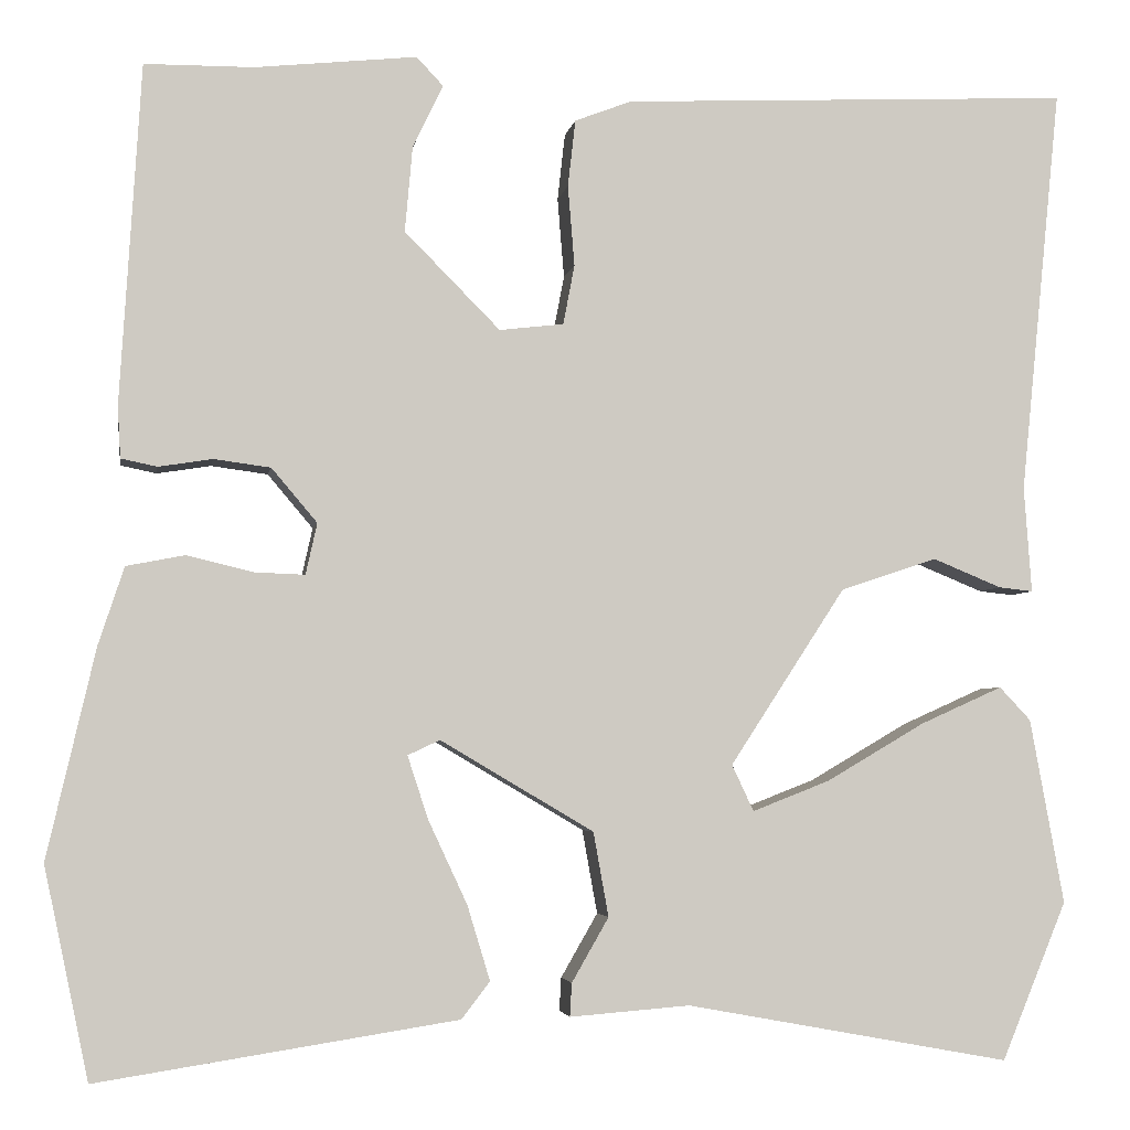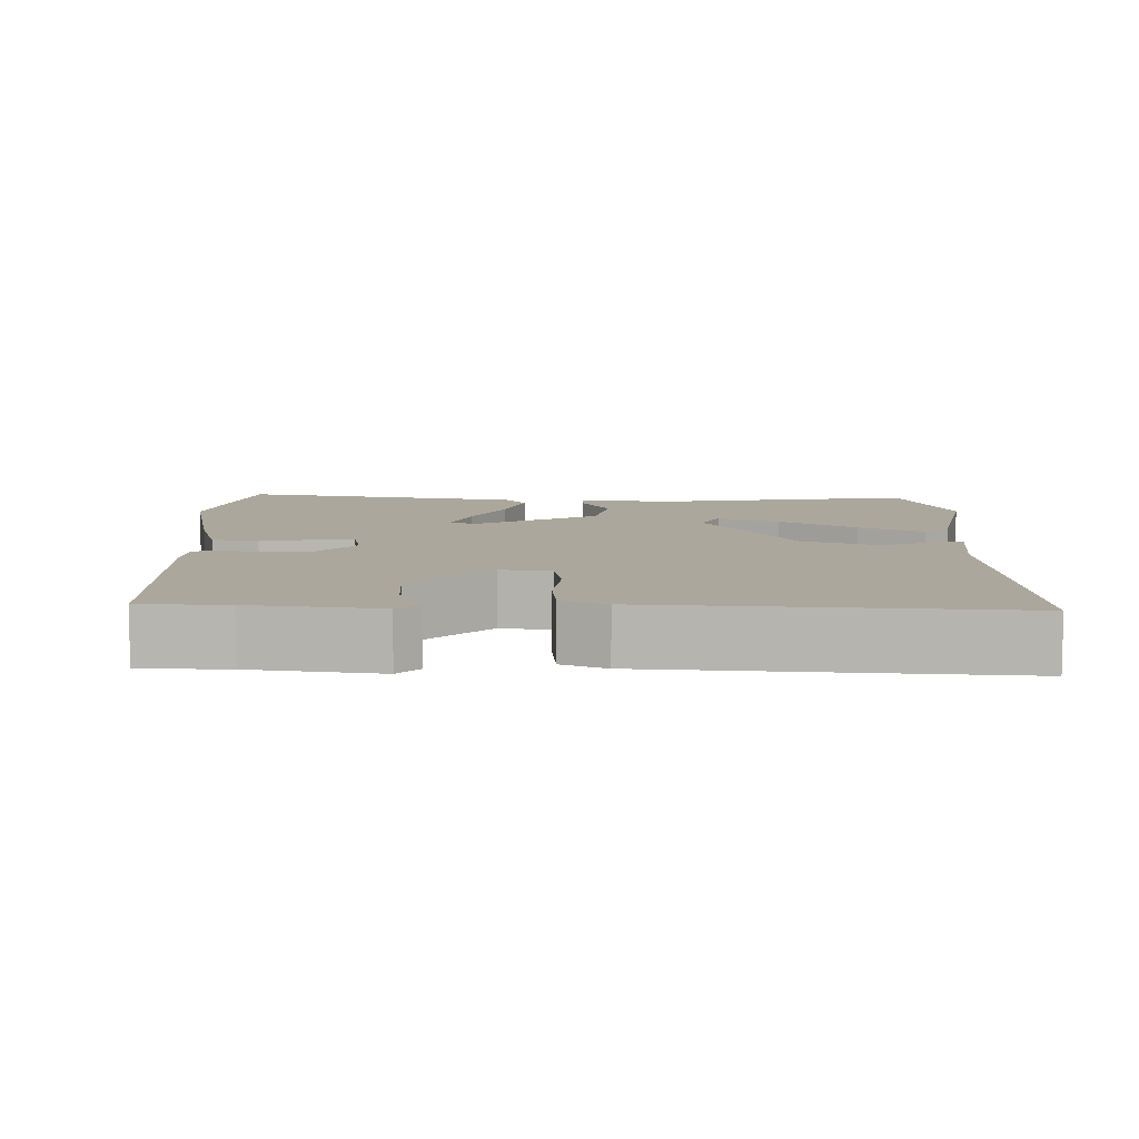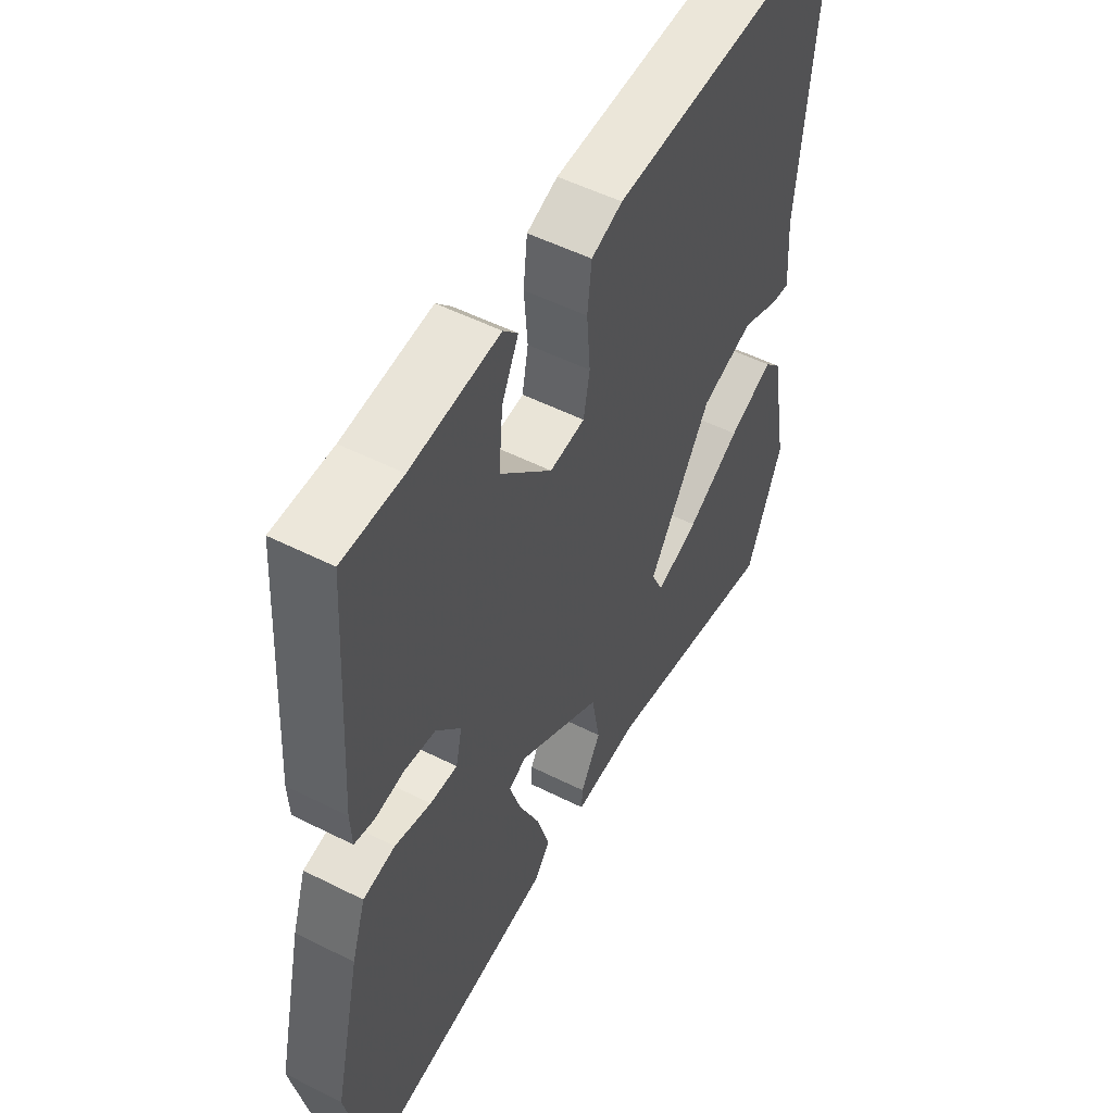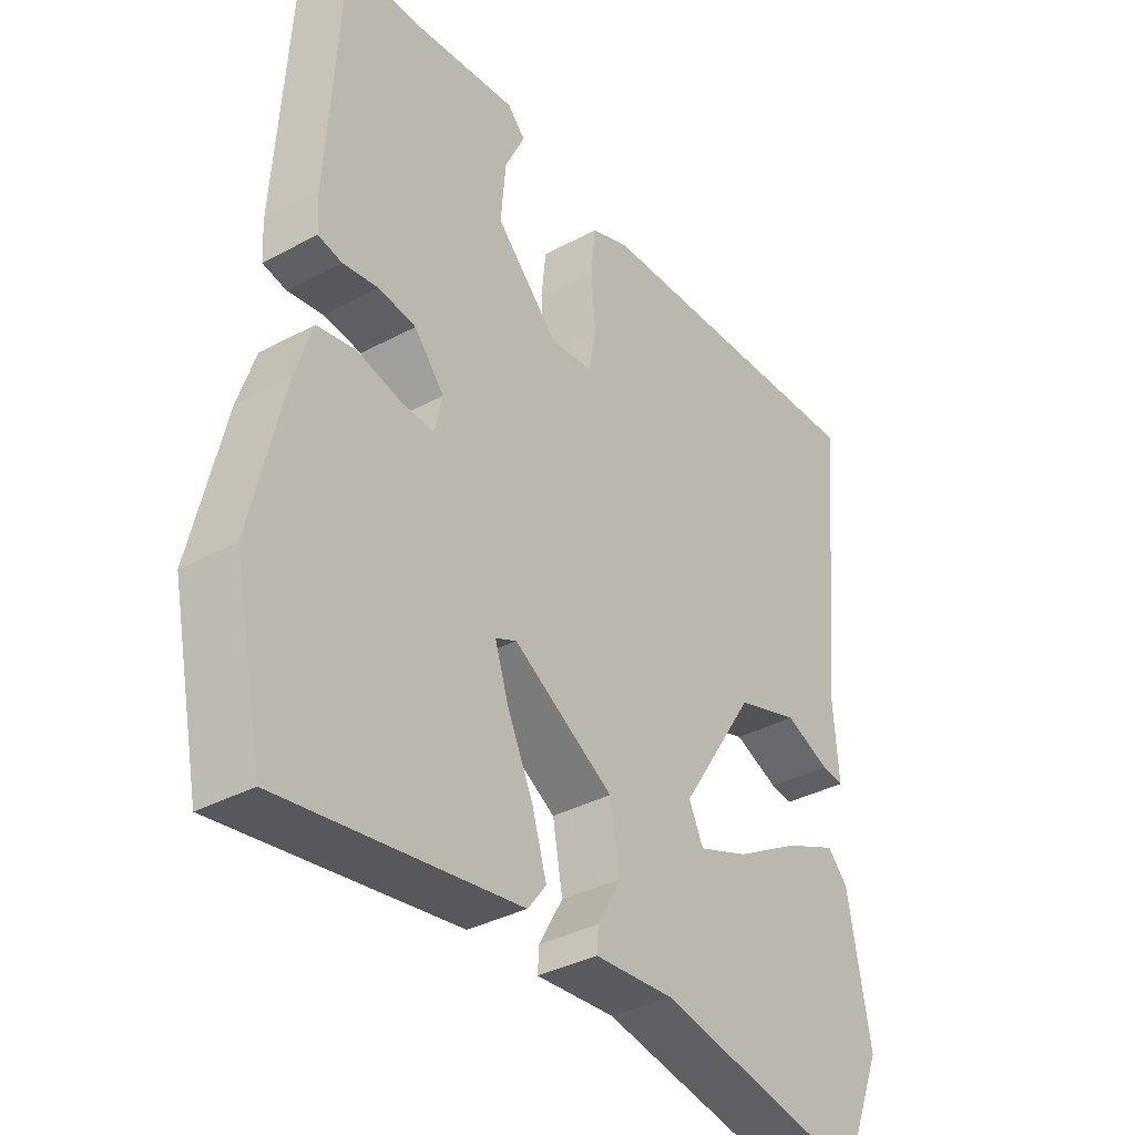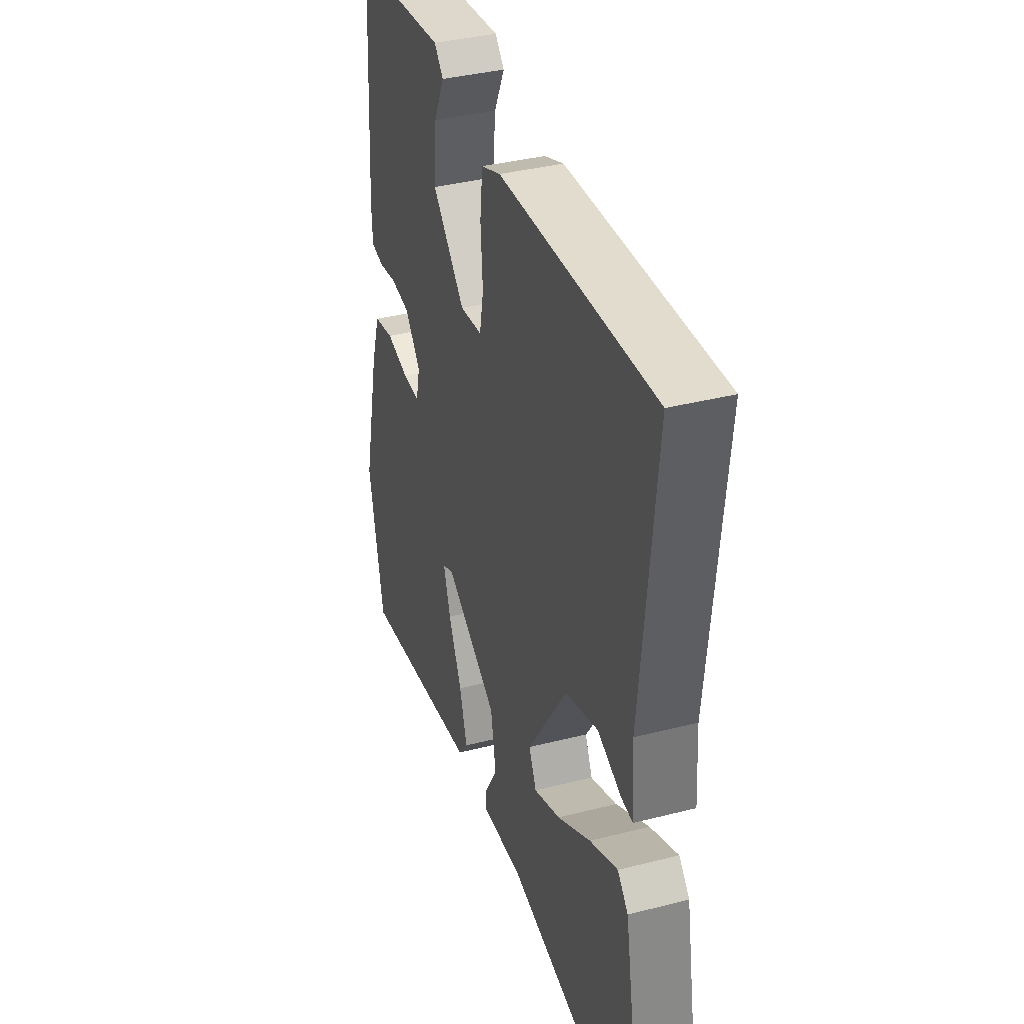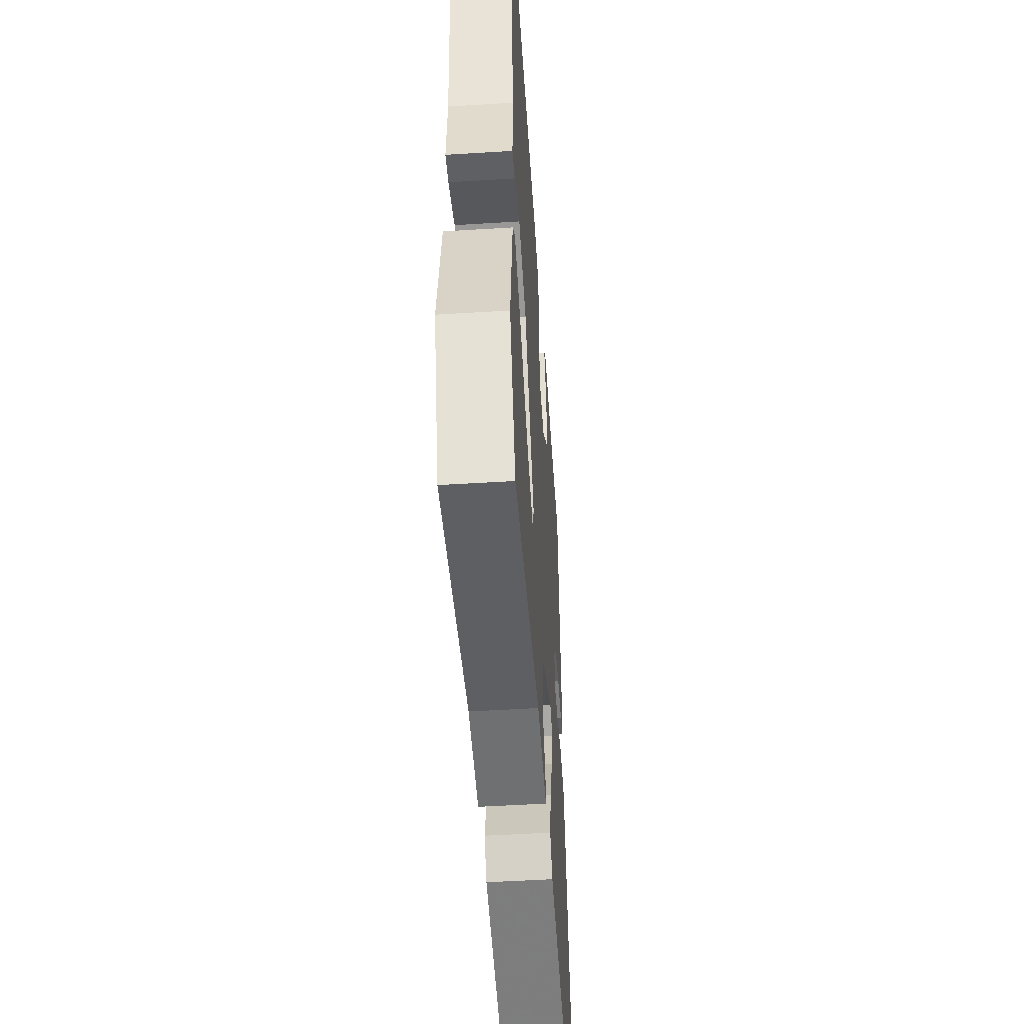
<metadata>
{"format":"obj","ext":"obj","renderer":"f3d","projection":"perspective","resolution":1024,"background":"white","views":[{"elev":-3.9,"azim":-9.2,"up":"+Z"},{"elev":8.3,"azim":2.4,"up":"+Y"},{"elev":52.1,"azim":-61.4,"up":"+Z"},{"elev":-36.2,"azim":-54.9,"up":"+Z"},{"elev":37.4,"azim":71.9,"up":"+Z"},{"elev":-50.5,"azim":93.9,"up":"+Z"}]}
</metadata>
<code>
v 0.549 0.07 0.489
v 0.506 0.07 0.058
v 0.514 0.07 -0.054
v 0.478 0.07 -0.05
v 0.405 0.07 -0.02
v 0.303 0.07 -0.054
v 0.181 0.07 -0.241
v 0.204 0.07 -0.29
v 0.286 0.07 -0.258
v 0.39 0.07 -0.197
v 0.477 0.07 -0.158
v 0.51 0.07 -0.193
v 0.546 0.07 -0.389
v 0.477 0.07 -0.556
v 0.134 0.07 -0.493
v 0.007 0.07 -0.503
v 0.009 0.07 -0.468
v 0.048 0.07 -0.4
v 0.032 0.07 -0.311
v -0.13 0.07 -0.215
v -0.164 0.07 -0.231
v -0.142 0.07 -0.298
v -0.101 0.07 -0.386
v -0.077 0.07 -0.465
v -0.107 0.07 -0.504
v -0.487 0.07 -0.563
v -0.534 0.07 -0.34
v -0.483 0.07 -0.119
v -0.456 0.07 -0.037
v -0.394 0.07 -0.025
v -0.324 0.07 -0.042
v -0.271 0.07 -0.044
v -0.259 0.07 0.01
v -0.307 0.07 0.067
v -0.367 0.07 0.075
v -0.424 0.07 0.066
v -0.462 0.07 0.074
v -0.465 0.07 0.129
v -0.443 0.07 0.487
v -0.328 0.07 0.488
v -0.157 0.07 0.506
v -0.129 0.07 0.476
v -0.161 0.07 0.409
v -0.169 0.07 0.319
v -0.068 0.07 0.217
v 0 0.07 0.225
v 0.012 0.07 0.288
v 0.005 0.07 0.373
v 0.013 0.07 0.444
v 0.073 0.07 0.467
v 0.549 0 0.489
v 0.506 0 0.058
v 0.514 0 -0.054
v 0.478 0 -0.05
v 0.405 0 -0.02
v 0.303 0 -0.054
v 0.181 0 -0.241
v 0.204 0 -0.29
v 0.286 0 -0.258
v 0.39 0 -0.197
v 0.477 0 -0.158
v 0.51 0 -0.193
v 0.546 0 -0.389
v 0.477 0 -0.556
v 0.134 0 -0.493
v 0.007 0 -0.503
v 0.009 0 -0.468
v 0.048 0 -0.4
v 0.032 0 -0.311
v -0.13 0 -0.215
v -0.164 0 -0.231
v -0.142 0 -0.298
v -0.101 0 -0.386
v -0.077 0 -0.465
v -0.107 0 -0.504
v -0.487 0 -0.563
v -0.534 0 -0.34
v -0.483 0 -0.119
v -0.456 0 -0.037
v -0.394 0 -0.025
v -0.324 0 -0.042
v -0.271 0 -0.044
v -0.259 0 0.01
v -0.307 0 0.067
v -0.367 0 0.075
v -0.424 0 0.066
v -0.462 0 0.074
v -0.465 0 0.129
v -0.443 0 0.487
v -0.328 0 0.488
v -0.157 0 0.506
v -0.129 0 0.476
v -0.161 0 0.409
v -0.169 0 0.319
v -0.068 0 0.217
v 0 0 0.225
v 0.012 0 0.288
v 0.005 0 0.373
v 0.013 0 0.444
v 0.073 0 0.467
f 47 48 49 50
f 46 47 50 1
f 40 41 42 43
f 40 43 44
f 39 40 44
f 38 39 44 45
f 35 36 37 38
f 34 35 38 45
f 28 29 30 31
f 28 31 32
f 27 28 32
f 26 27 32
f 25 26 32
f 22 23 24 25
f 21 22 25 32
f 20 21 32 33
f 15 16 17 18
f 15 18 19
f 14 15 19
f 9 10 11 12
f 8 9 12 13
f 2 3 4 5
f 46 1 2 5
f 46 5 6
f 33 34 45 46
f 33 46 6 7
f 20 33 7 8
f 14 19 20
f 8 13 14 20
f 100 99 98 97
f 51 100 97 96
f 93 92 91 90
f 94 93 90
f 94 90 89
f 95 94 89 88
f 88 87 86 85
f 95 88 85 84
f 81 80 79 78
f 82 81 78
f 82 78 77
f 82 77 76
f 82 76 75
f 75 74 73 72
f 82 75 72 71
f 83 82 71 70
f 68 67 66 65
f 69 68 65
f 69 65 64
f 62 61 60 59
f 63 62 59 58
f 55 54 53 52
f 55 52 51 96
f 56 55 96
f 96 95 84 83
f 57 56 96 83
f 58 57 83 70
f 70 69 64
f 70 64 63 58
f 1 51 52 2
f 2 52 53 3
f 3 53 54 4
f 4 54 55 5
f 5 55 56 6
f 6 56 57 7
f 7 57 58 8
f 8 58 59 9
f 9 59 60 10
f 10 60 61 11
f 11 61 62 12
f 12 62 63 13
f 13 63 64 14
f 14 64 65 15
f 15 65 66 16
f 16 66 67 17
f 17 67 68 18
f 18 68 69 19
f 19 69 70 20
f 20 70 71 21
f 21 71 72 22
f 22 72 73 23
f 23 73 74 24
f 24 74 75 25
f 25 75 76 26
f 26 76 77 27
f 27 77 78 28
f 28 78 79 29
f 29 79 80 30
f 30 80 81 31
f 31 81 82 32
f 32 82 83 33
f 33 83 84 34
f 34 84 85 35
f 35 85 86 36
f 36 86 87 37
f 37 87 88 38
f 38 88 89 39
f 39 89 90 40
f 40 90 91 41
f 41 91 92 42
f 42 92 93 43
f 43 93 94 44
f 44 94 95 45
f 45 95 96 46
f 46 96 97 47
f 47 97 98 48
f 48 98 99 49
f 49 99 100 50
f 50 100 51 1

</code>
